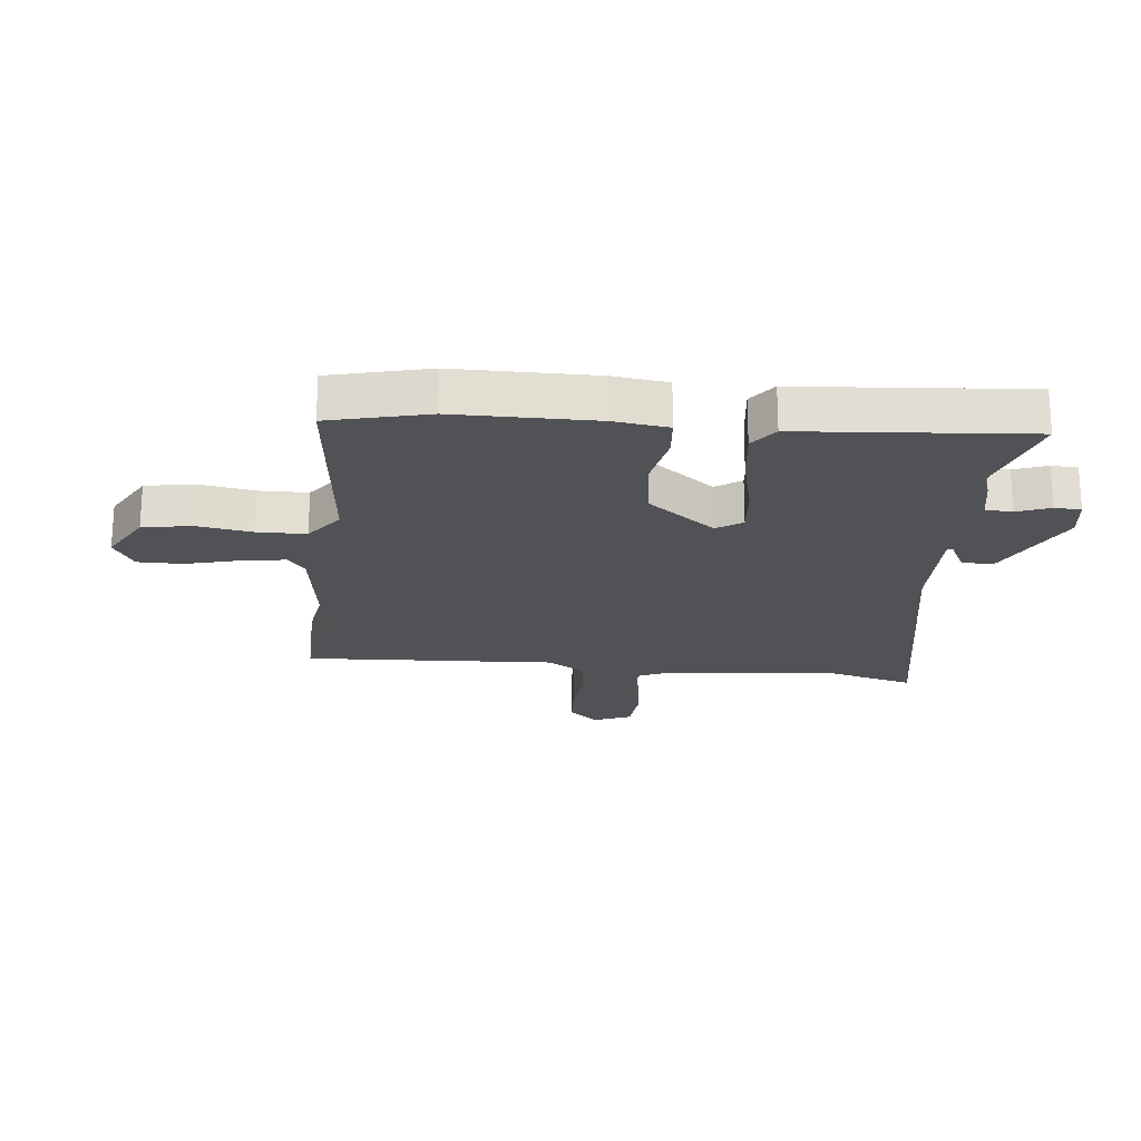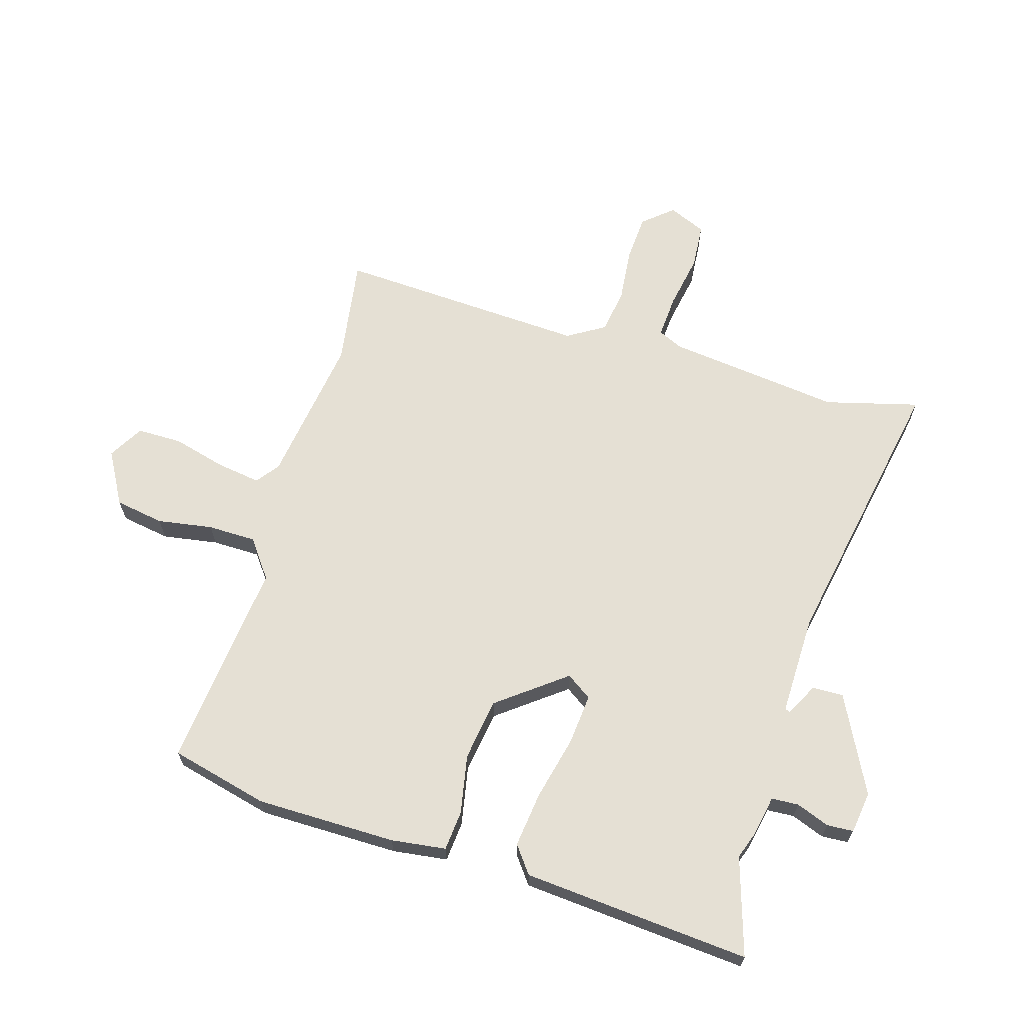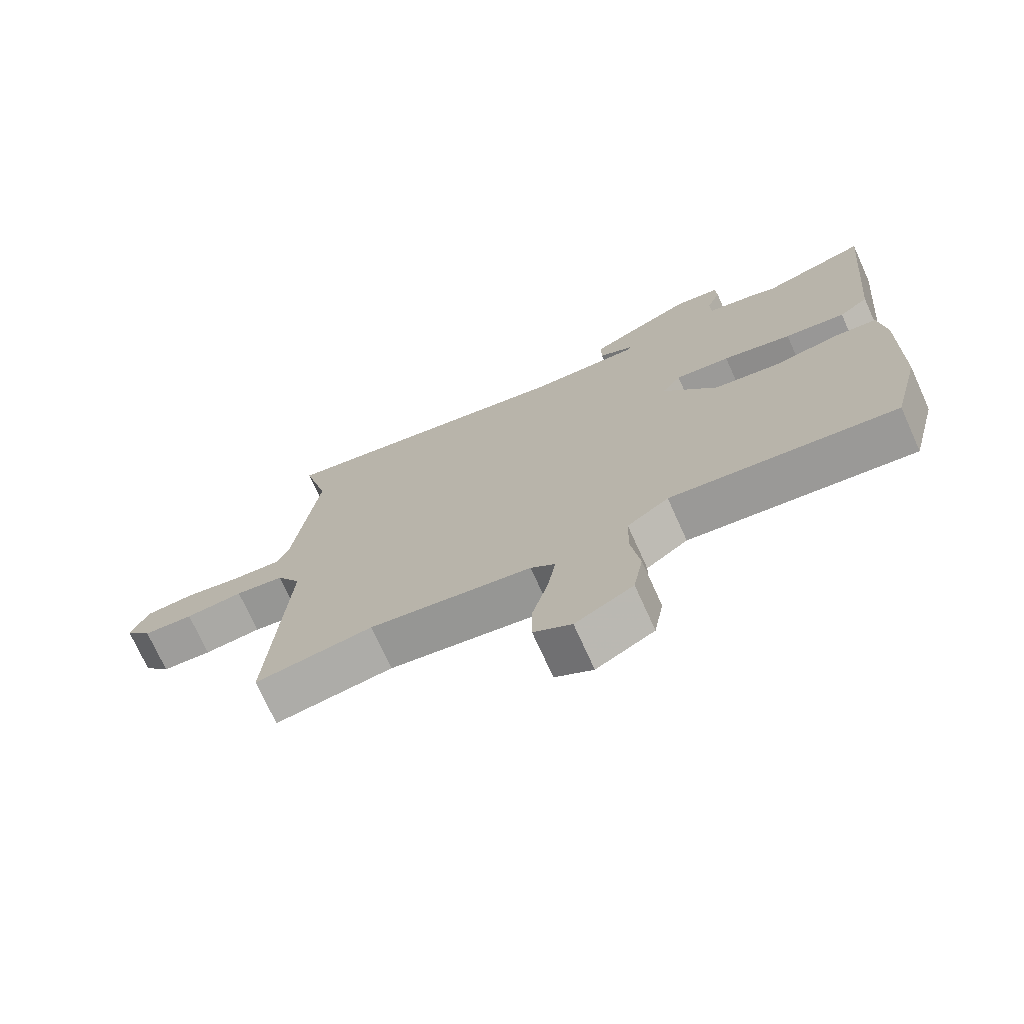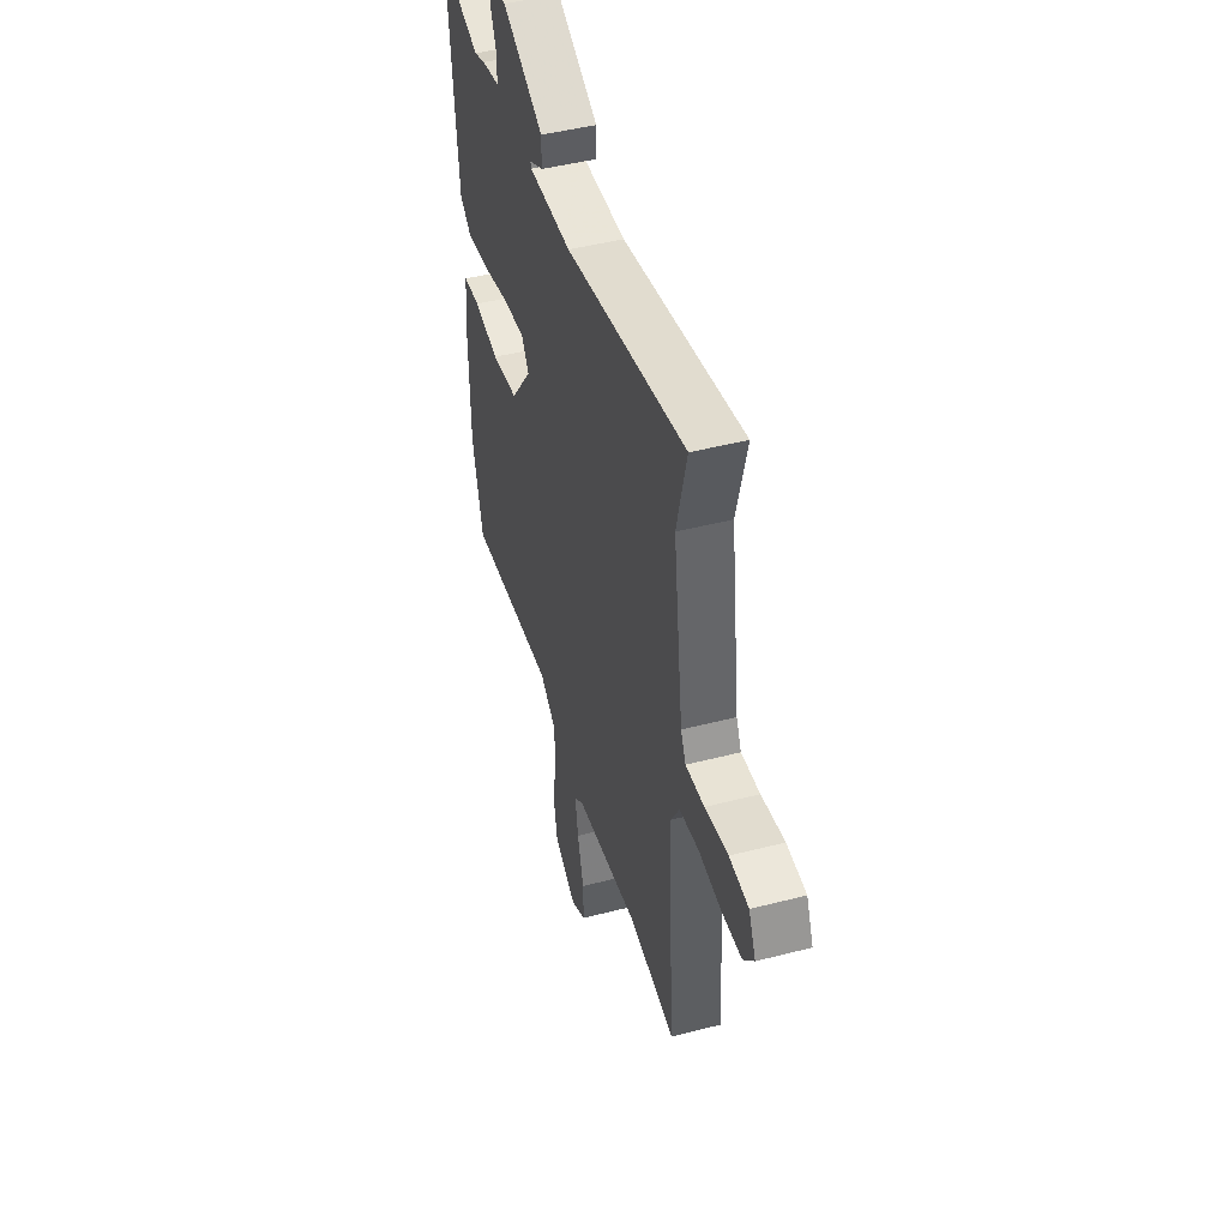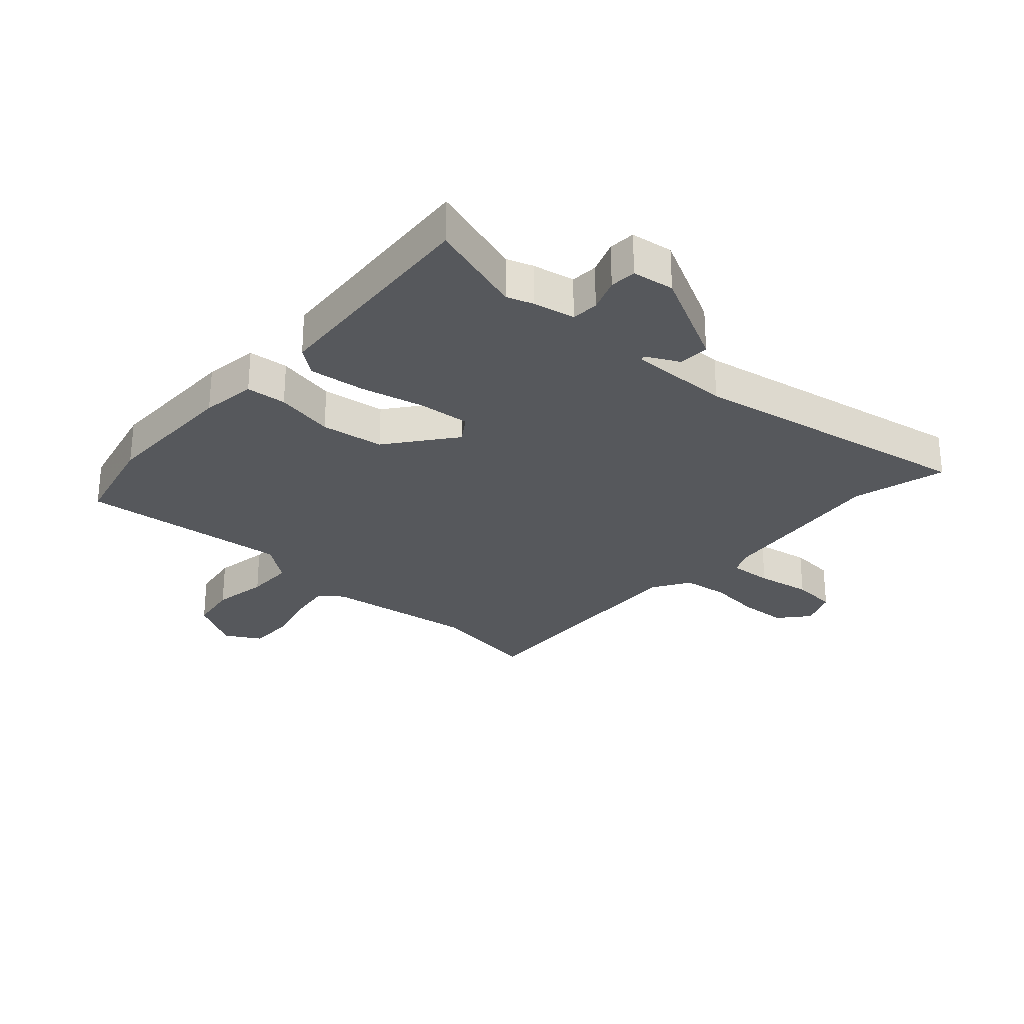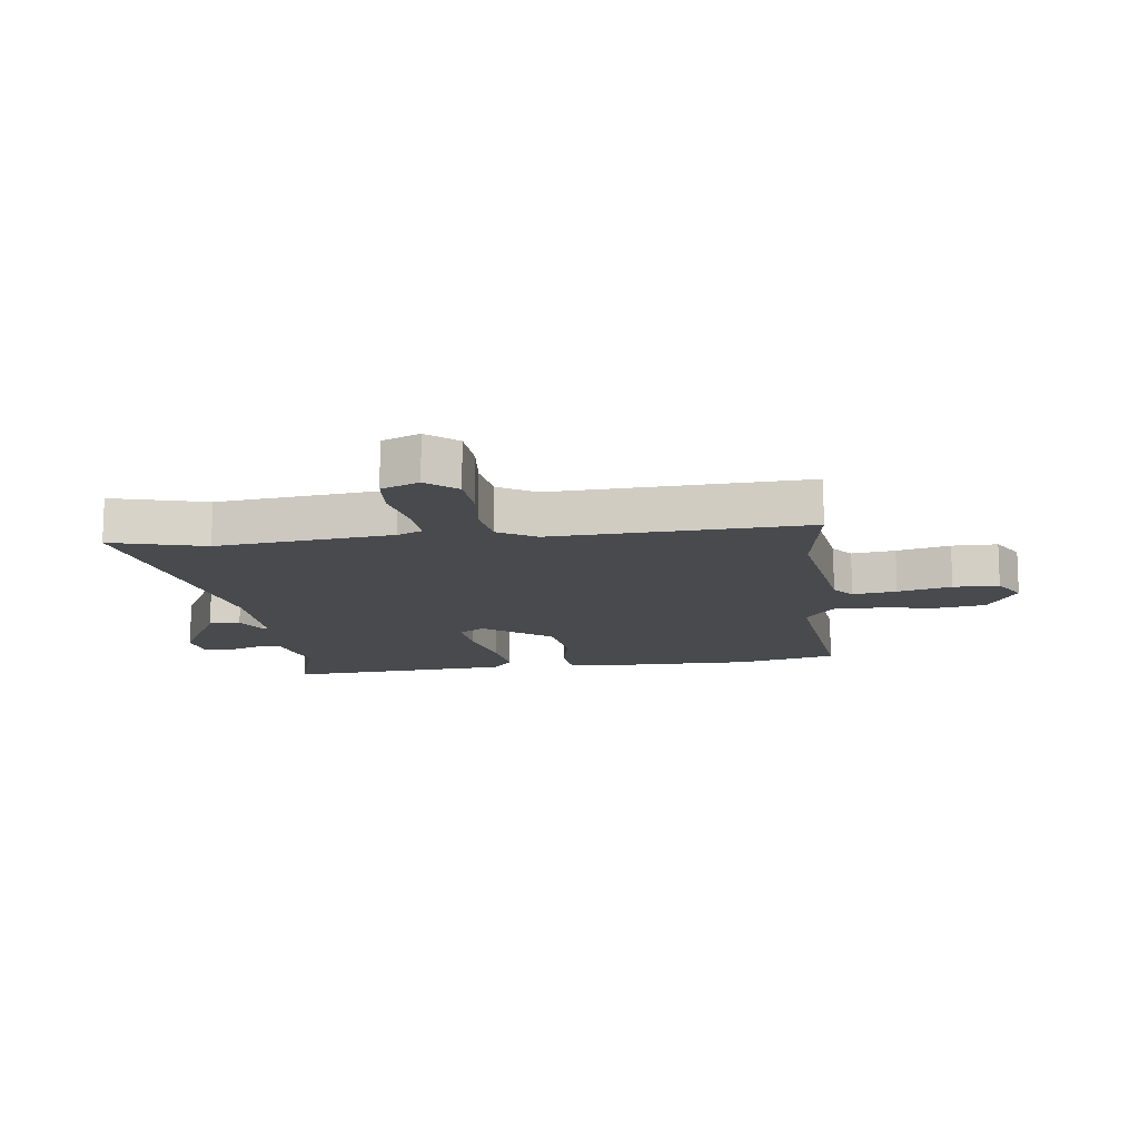
<metadata>
{"format":"obj","ext":"obj","renderer":"f3d","projection":"perspective","resolution":1024,"background":"white","views":[{"elev":-21.3,"azim":-96.7,"up":"+Y"},{"elev":65.7,"azim":-74.1,"up":"+Y"},{"elev":-72.9,"azim":-155.7,"up":"+Z"},{"elev":46.4,"azim":73.6,"up":"+Z"},{"elev":-27.9,"azim":-43.0,"up":"+Y"},{"elev":-13.2,"azim":96.3,"up":"+Y"}]}
</metadata>
<code>
v 0.514 0.07 -0.502
v 0.329 0.07 -0.476
v 0.074 0.07 -0.516
v 0.036 0.07 -0.546
v 0.048 0.07 -0.62
v 0.073 0.07 -0.71
v 0.074 0.07 -0.787
v 0.015 0.07 -0.822
v -0.075 0.07 -0.773
v -0.09 0.07 -0.69
v -0.076 0.07 -0.596
v -0.078 0.07 -0.514
v -0.143 0.07 -0.467
v -0.498 0.07 -0.509
v -0.541 0.07 -0.342
v -0.545 0.07 -0.105
v -0.534 0.07 -0.012
v -0.466 0.07 -0.005
v -0.366 0.07 -0.023
v -0.26 0.07 -0.006
v -0.174 0.07 0.109
v -0.204 0.07 0.152
v -0.29 0.07 0.143
v -0.398 0.07 0.116
v -0.493 0.07 0.103
v -0.539 0.07 0.137
v -0.575 0.07 0.522
v -0.41 0.07 0.473
v -0.366 0.07 0.489
v -0.295 0.07 0.504
v -0.293 0.07 0.55
v -0.315 0.07 0.606
v -0.313 0.07 0.651
v -0.242 0.07 0.662
v -0.077 0.07 0.581
v -0.078 0.07 0.528
v -0.133 0.07 0.499
v -0.13 0.07 0.49
v 0.042 0.07 0.495
v 0.523 0.07 0.591
v 0.483 0.07 0.432
v 0.522 0.07 0.136
v 0.542 0.07 0.094
v 0.616 0.07 0.1
v 0.708 0.07 0.118
v 0.785 0.07 0.113
v 0.813 0.07 0.05
v 0.771 0.07 -0.001
v 0.692 0.07 -0.007
v 0.601 0.07 0.001
v 0.524 0.07 -0.011
v 0.486 0.07 -0.075
v 0.514 0 -0.502
v 0.329 0 -0.476
v 0.074 0 -0.516
v 0.036 0 -0.546
v 0.048 0 -0.62
v 0.073 0 -0.71
v 0.074 0 -0.787
v 0.015 0 -0.822
v -0.075 0 -0.773
v -0.09 0 -0.69
v -0.076 0 -0.596
v -0.078 0 -0.514
v -0.143 0 -0.467
v -0.498 0 -0.509
v -0.541 0 -0.342
v -0.545 0 -0.105
v -0.534 0 -0.012
v -0.466 0 -0.005
v -0.366 0 -0.023
v -0.26 0 -0.006
v -0.174 0 0.109
v -0.204 0 0.152
v -0.29 0 0.143
v -0.398 0 0.116
v -0.493 0 0.103
v -0.539 0 0.137
v -0.575 0 0.522
v -0.41 0 0.473
v -0.366 0 0.489
v -0.295 0 0.504
v -0.293 0 0.55
v -0.315 0 0.606
v -0.313 0 0.651
v -0.242 0 0.662
v -0.077 0 0.581
v -0.078 0 0.528
v -0.133 0 0.499
v -0.13 0 0.49
v 0.042 0 0.495
v 0.523 0 0.591
v 0.483 0 0.432
v 0.522 0 0.136
v 0.542 0 0.094
v 0.616 0 0.1
v 0.708 0 0.118
v 0.785 0 0.113
v 0.813 0 0.05
v 0.771 0 -0.001
v 0.692 0 -0.007
v 0.601 0 0.001
v 0.524 0 -0.011
v 0.486 0 -0.075
f 48 49 50
f 47 48 50
f 46 47 50
f 45 46 50
f 44 45 50
f 43 44 50 51
f 42 43 51 52
f 39 40 41
f 41 42 52
f 39 41 52
f 38 39 52
f 35 36 37
f 34 35 37
f 33 34 37
f 32 33 37
f 31 32 37
f 30 31 37 38
f 52 1 2
f 38 52 2
f 30 38 2
f 29 30 2
f 28 29 2
f 26 27 28
f 25 26 28
f 24 25 28
f 23 24 28
f 17 18 19
f 16 17 19
f 15 16 19
f 14 15 19
f 13 14 19
f 12 13 19 20
f 9 10 11
f 8 9 11
f 7 8 11
f 6 7 11
f 5 6 11
f 4 5 11 12
f 12 20 21
f 4 12 21
f 3 4 21
f 22 23 28
f 21 22 28 2
f 2 3 21
f 102 101 100
f 102 100 99
f 102 99 98
f 102 98 97
f 102 97 96
f 103 102 96 95
f 104 103 95 94
f 93 92 91
f 104 94 93
f 104 93 91
f 104 91 90
f 89 88 87
f 89 87 86
f 89 86 85
f 89 85 84
f 89 84 83
f 90 89 83 82
f 54 53 104
f 54 104 90
f 54 90 82
f 54 82 81
f 54 81 80
f 80 79 78
f 80 78 77
f 80 77 76
f 80 76 75
f 71 70 69
f 71 69 68
f 71 68 67
f 71 67 66
f 71 66 65
f 72 71 65 64
f 63 62 61
f 63 61 60
f 63 60 59
f 63 59 58
f 63 58 57
f 64 63 57 56
f 73 72 64
f 73 64 56
f 73 56 55
f 80 75 74
f 54 80 74 73
f 73 55 54
f 1 53 54 2
f 2 54 55 3
f 3 55 56 4
f 4 56 57 5
f 5 57 58 6
f 6 58 59 7
f 7 59 60 8
f 8 60 61 9
f 9 61 62 10
f 10 62 63 11
f 11 63 64 12
f 12 64 65 13
f 13 65 66 14
f 14 66 67 15
f 15 67 68 16
f 16 68 69 17
f 17 69 70 18
f 18 70 71 19
f 19 71 72 20
f 20 72 73 21
f 21 73 74 22
f 22 74 75 23
f 23 75 76 24
f 24 76 77 25
f 25 77 78 26
f 26 78 79 27
f 27 79 80 28
f 28 80 81 29
f 29 81 82 30
f 30 82 83 31
f 31 83 84 32
f 32 84 85 33
f 33 85 86 34
f 34 86 87 35
f 35 87 88 36
f 36 88 89 37
f 37 89 90 38
f 38 90 91 39
f 39 91 92 40
f 40 92 93 41
f 41 93 94 42
f 42 94 95 43
f 43 95 96 44
f 44 96 97 45
f 45 97 98 46
f 46 98 99 47
f 47 99 100 48
f 48 100 101 49
f 49 101 102 50
f 50 102 103 51
f 51 103 104 52
f 52 104 53 1

</code>
